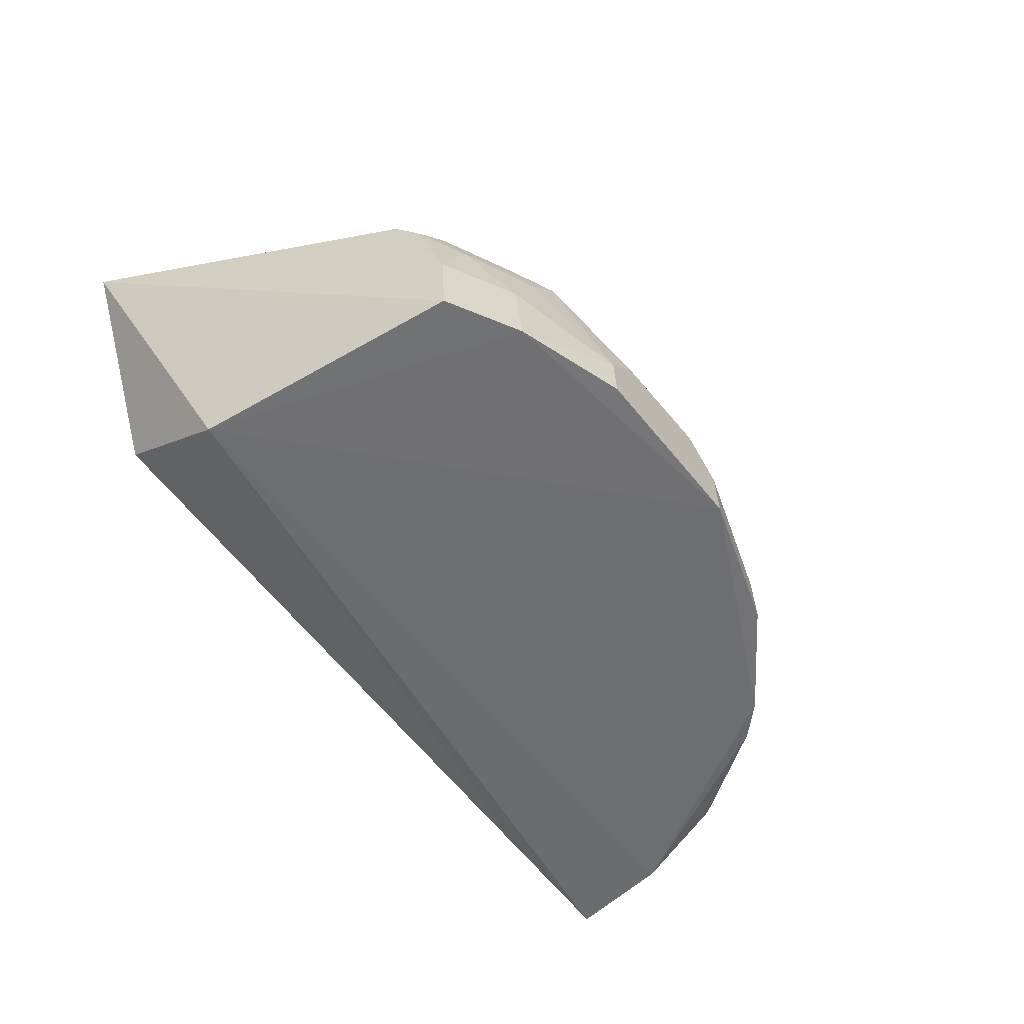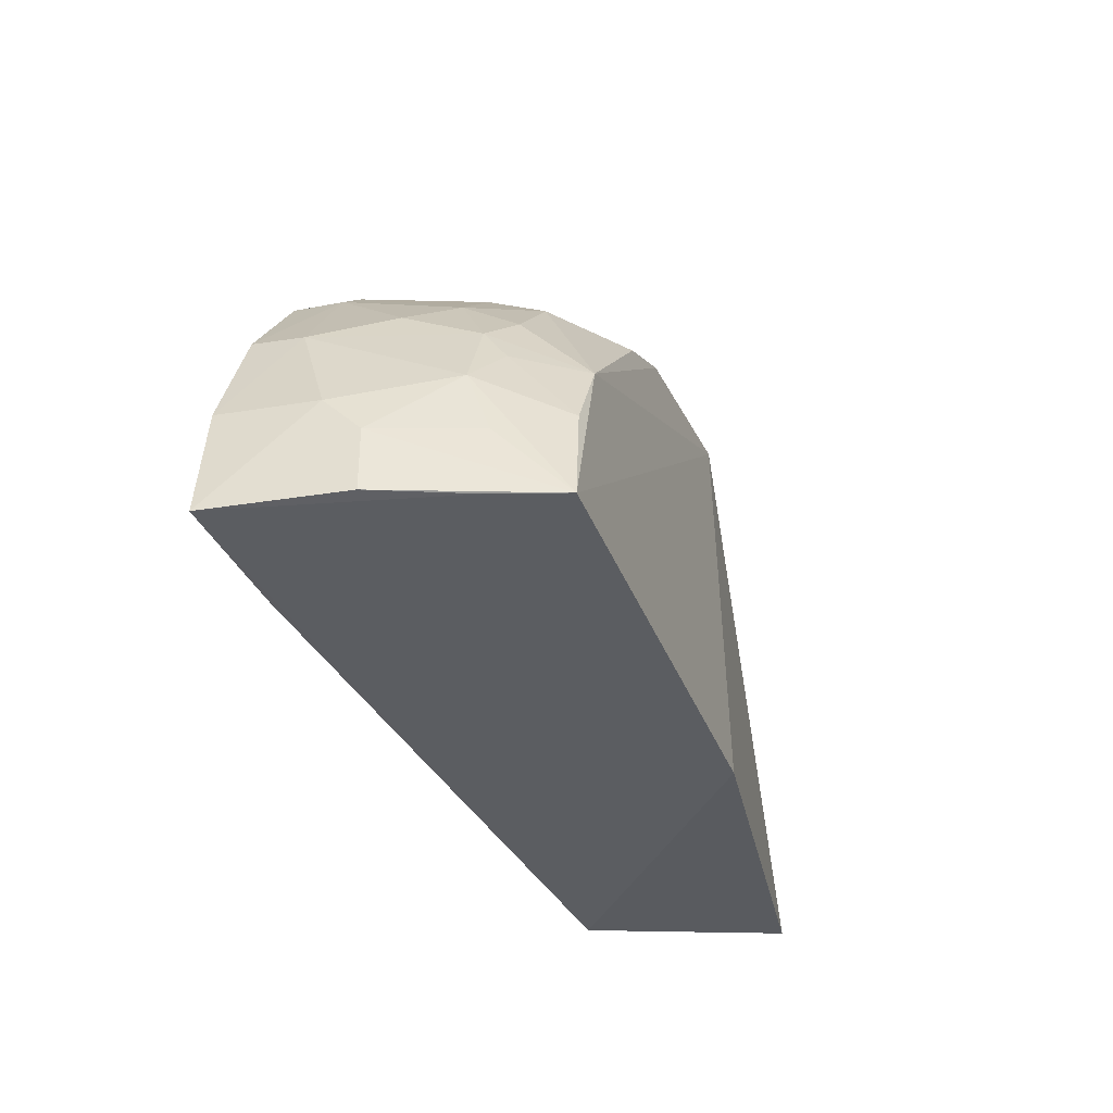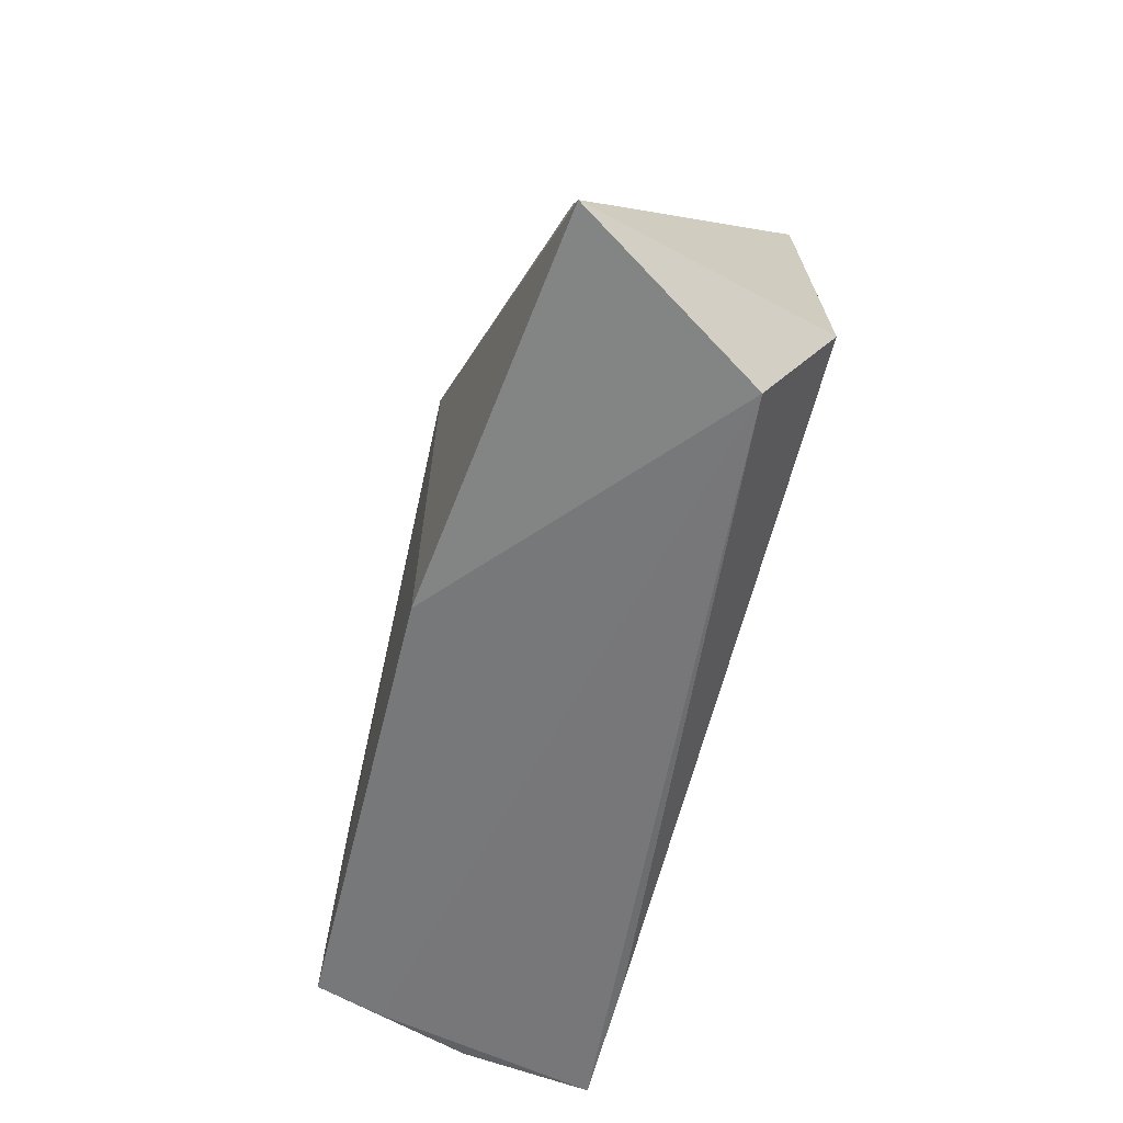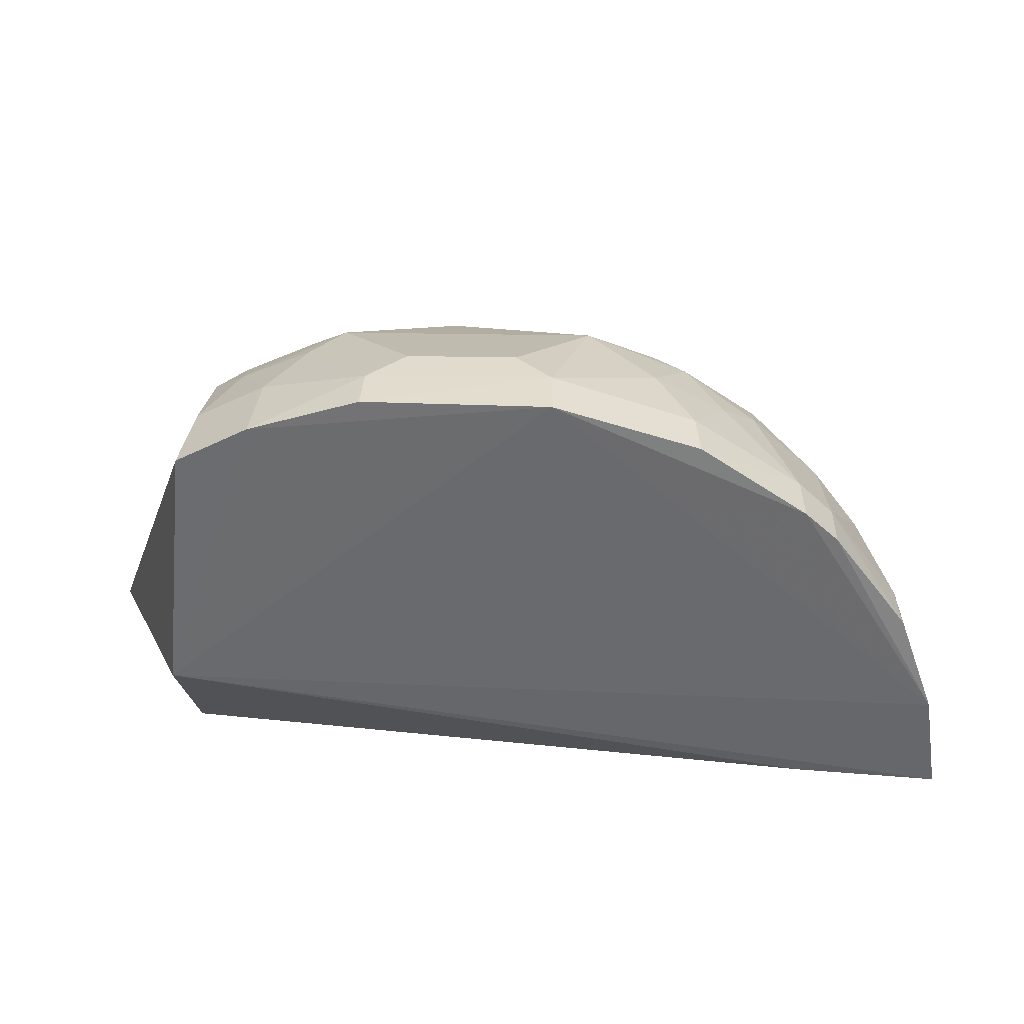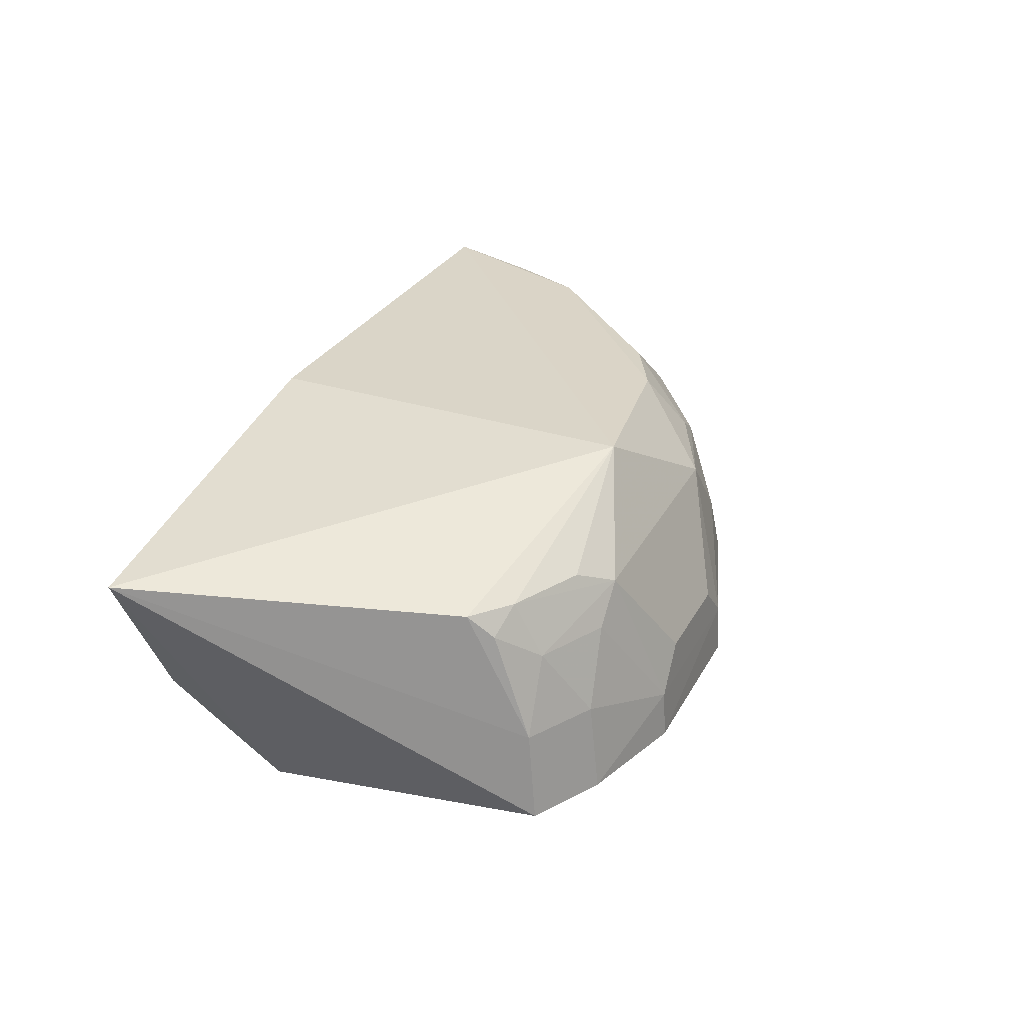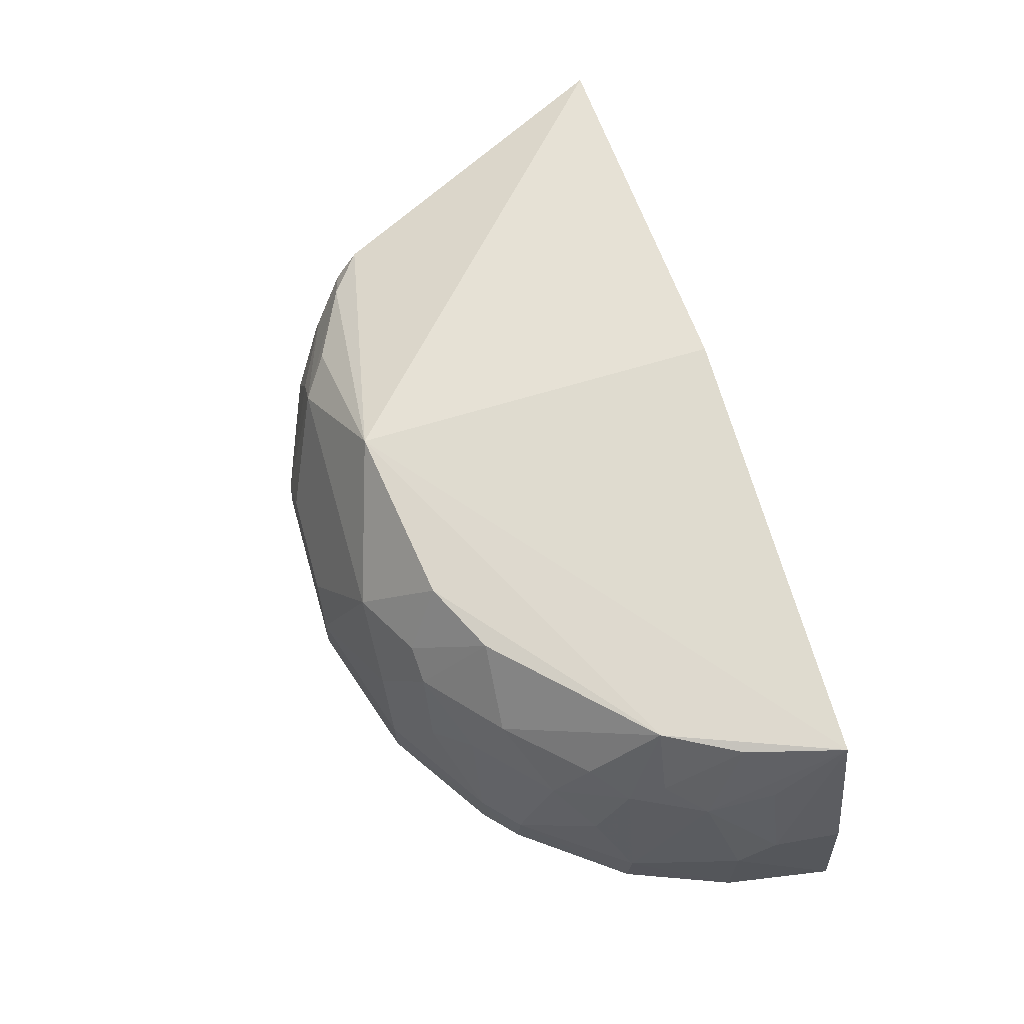
<metadata>
{"format":"obj","ext":"obj","renderer":"f3d","projection":"perspective","resolution":1024,"background":"white","views":[{"elev":-53.9,"azim":127.5,"up":"+Z"},{"elev":-35.6,"azim":-72.0,"up":"+Y"},{"elev":-57.1,"azim":75.2,"up":"+Y"},{"elev":37.4,"azim":-177.9,"up":"+Y"},{"elev":29.4,"azim":113.5,"up":"+Z"},{"elev":68.8,"azim":-105.9,"up":"+Z"}]}
</metadata>
<code>
v -0.05669 0.09011 0.02789
v -0.02333 0.0598 0.02482
v -0.03512 0.09189 0.003354
v -0.08713 0.08788 0.003276
v -0.09534 0.05787 0.02775
v -0.0891 0.05841 0.00329
v -0.06595 0.09806 0.003258
v -0.03469 0.08601 0.02206
v -0.05658 0.05799 0.02851
v -0.08411 0.085 0.02185
v -0.03249 0.0686 0.002804
v -0.1013 0.05783 0.003049
v -0.05383 0.09765 0.01094
v -0.03558 0.09112 0.01095
v -0.07792 0.08476 0.027
v -0.07775 0.09406 0.007584
v -0.03309 0.05799 0.009159
v -0.04124 0.09519 0.003344
v -0.09984 0.06711 0.003016
v -0.04753 0.09396 0.02025
v -0.08973 0.07265 0.02742
v -0.07811 0.09408 0.003506
v -0.08691 0.08785 0.007521
v -0.06889 0.09397 0.02051
v -0.09714 0.05783 0.02202
v -0.05053 0.09807 0.003427
v -0.04442 0.09166 0.02196
v -0.0415 0.09429 0.0109
v -0.07187 0.08785 0.02728
v -0.09576 0.06958 0.02003
v -0.08072 0.09078 0.0139
v -0.09648 0.07623 0.00358
v -0.06284 0.0977 0.01097
v -0.03814 0.08869 0.02197
v -0.0506 0.09783 0.007558
v -0.07482 0.09081 0.02202
v -0.09305 0.06623 0.02724
v -0.09927 0.06367 0.01399
v -0.08989 0.07874 0.02177
v -0.08363 0.08774 0.01698
v -0.07464 0.094 0.01393
v -0.0899 0.08499 0.007425
v -0.08996 0.08519 0.003355
v -0.06587 0.09791 0.00772
v -0.03554 0.08805 0.02007
v -0.03854 0.09102 0.01727
v -0.0447 0.09389 0.01715
v -0.07759 0.09055 0.02023
v -0.09315 0.07291 0.02203
v -0.09991 0.05799 0.0143
v -0.09631 0.06391 0.02204
v -0.09926 0.06691 0.01094
v -0.09316 0.07881 0.0138
v -0.08966 0.08189 0.01717
v -0.09277 0.07588 0.02006
v -0.0963 0.07595 0.00768
f 8 1 2
f 9 2 1
f 9 1 5
f 11 3 2
f 12 11 6
f 14 8 2
f 14 2 3
f 17 11 2
f 17 6 11
f 17 12 6
f 17 2 9
f 18 11 7
f 18 3 11
f 18 14 3
f 19 4 7
f 19 7 11
f 19 11 12
f 21 15 10
f 21 5 1
f 22 16 7
f 22 7 4
f 23 22 4
f 23 16 22
f 24 1 20
f 25 17 9
f 25 9 5
f 25 12 17
f 26 18 7
f 27 20 1
f 28 14 18
f 29 21 1
f 29 15 21
f 29 1 24
f 31 16 23
f 33 24 20
f 33 20 13
f 34 27 1
f 34 1 8
f 34 20 27
f 35 28 18
f 35 18 26
f 35 13 20
f 36 29 24
f 36 15 29
f 37 30 5
f 37 5 21
f 39 21 10
f 40 31 23
f 41 16 31
f 43 4 19
f 43 19 32
f 43 32 42
f 43 42 23
f 43 23 4
f 44 26 7
f 44 7 16
f 44 16 41
f 44 41 24
f 44 24 33
f 44 35 26
f 44 33 13
f 44 13 35
f 45 34 8
f 45 8 14
f 46 20 34
f 46 34 45
f 46 45 14
f 46 14 28
f 47 35 20
f 47 28 35
f 47 46 28
f 47 20 46
f 48 10 15
f 48 15 36
f 48 40 10
f 48 31 40
f 48 41 31
f 48 36 24
f 48 24 41
f 49 37 21
f 49 30 37
f 50 25 5
f 50 5 38
f 50 12 25
f 51 38 5
f 51 5 30
f 51 30 38
f 52 19 12
f 52 50 38
f 52 12 50
f 52 38 30
f 54 39 10
f 54 10 40
f 54 42 53
f 54 40 23
f 54 23 42
f 55 49 21
f 55 21 39
f 55 54 53
f 55 39 54
f 55 30 49
f 56 32 19
f 56 19 52
f 56 52 30
f 56 55 53
f 56 30 55
f 56 53 42
f 56 42 32

</code>
